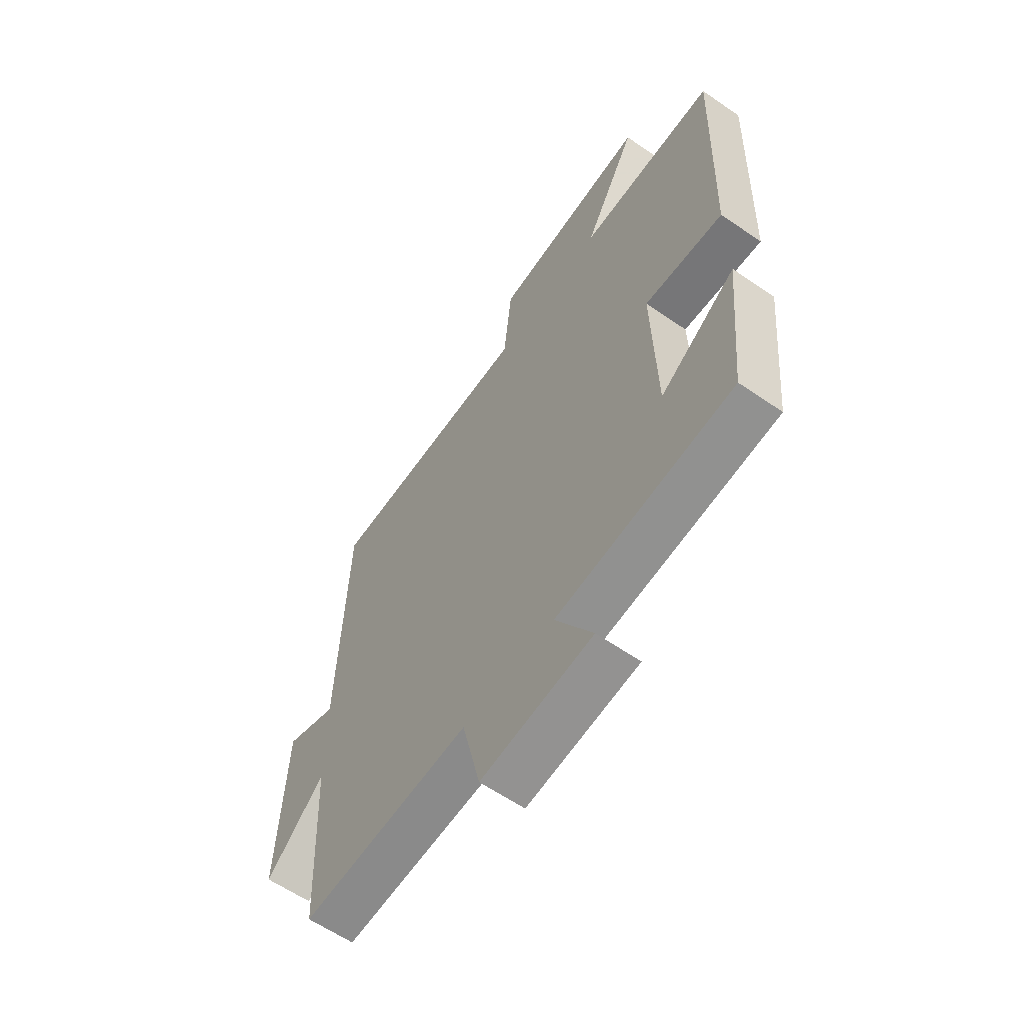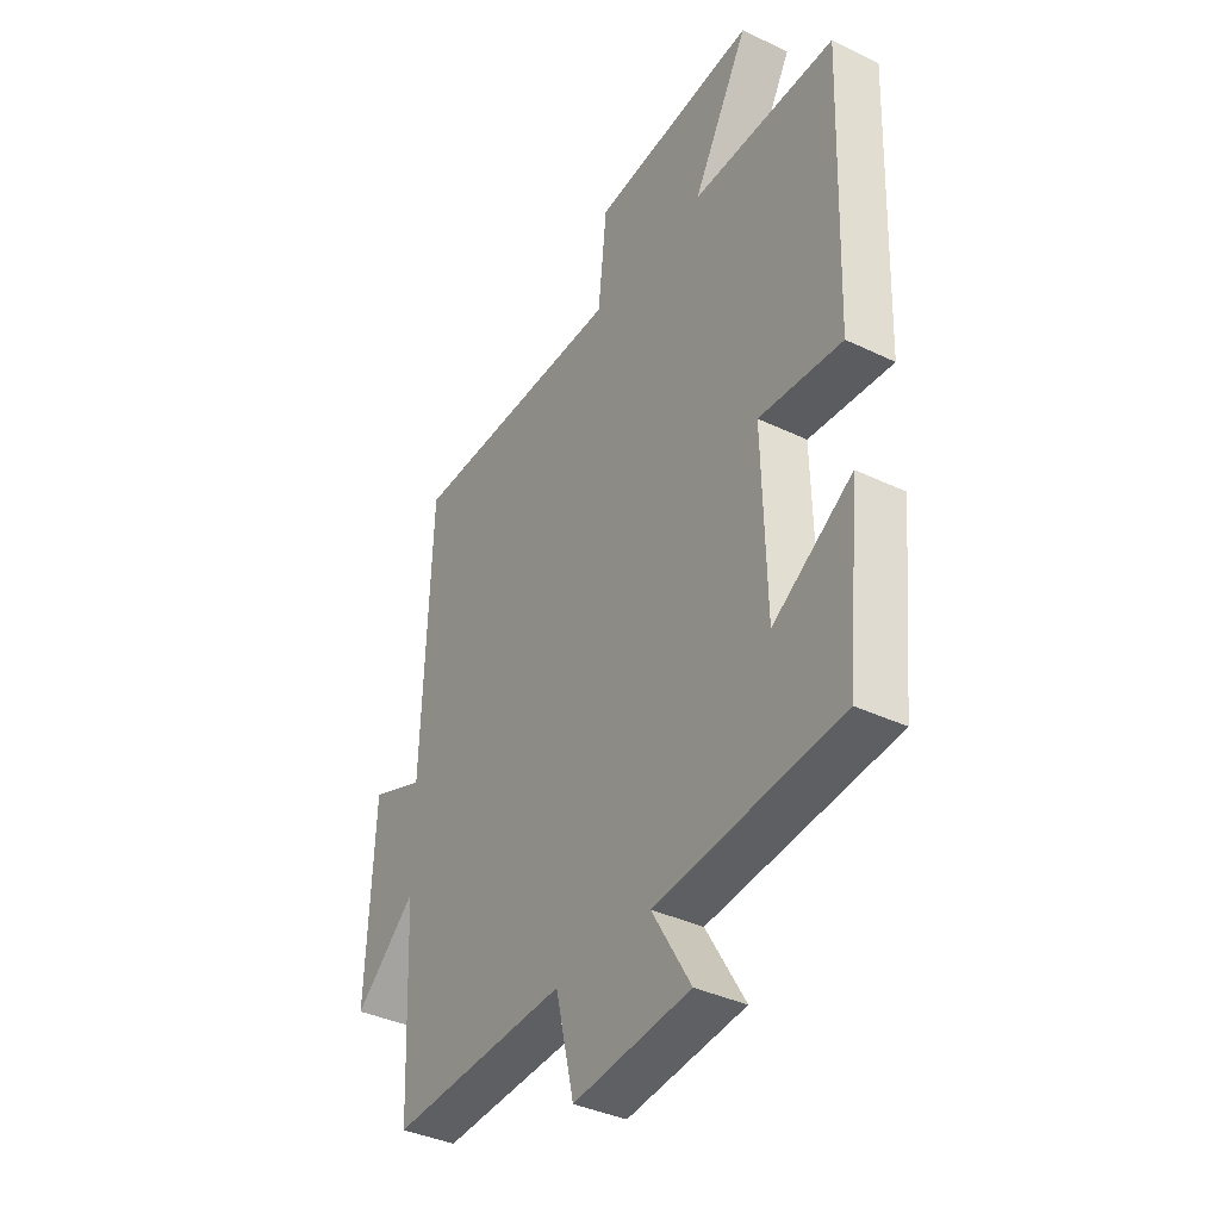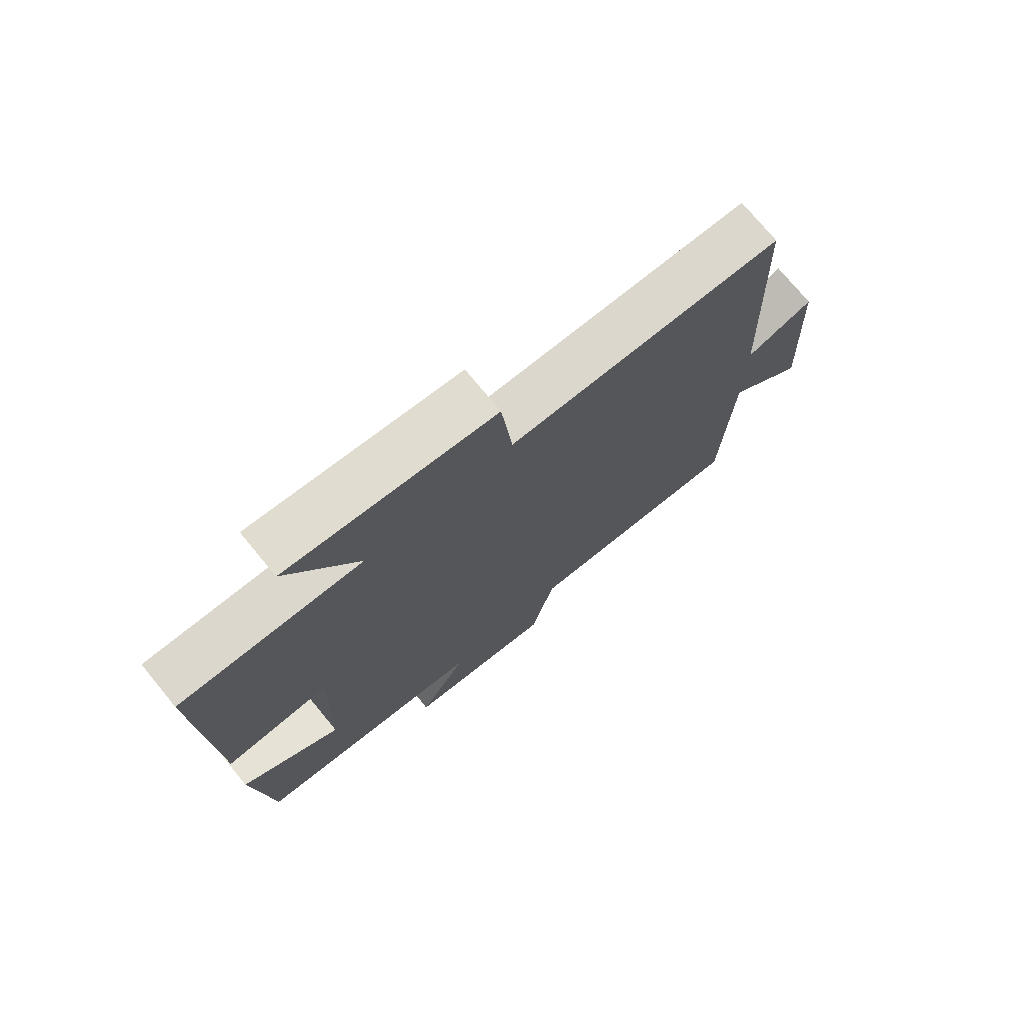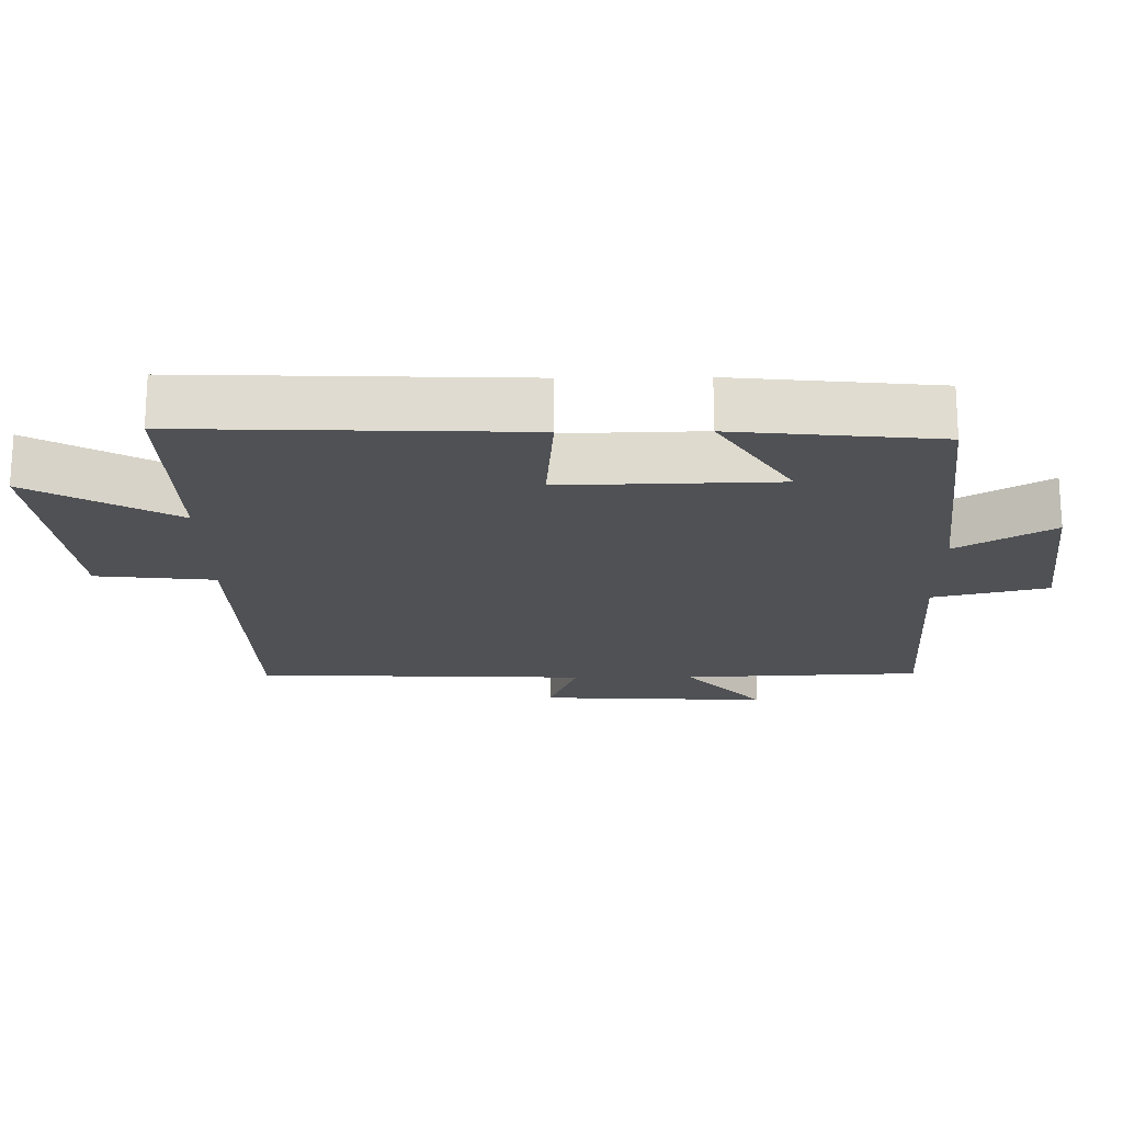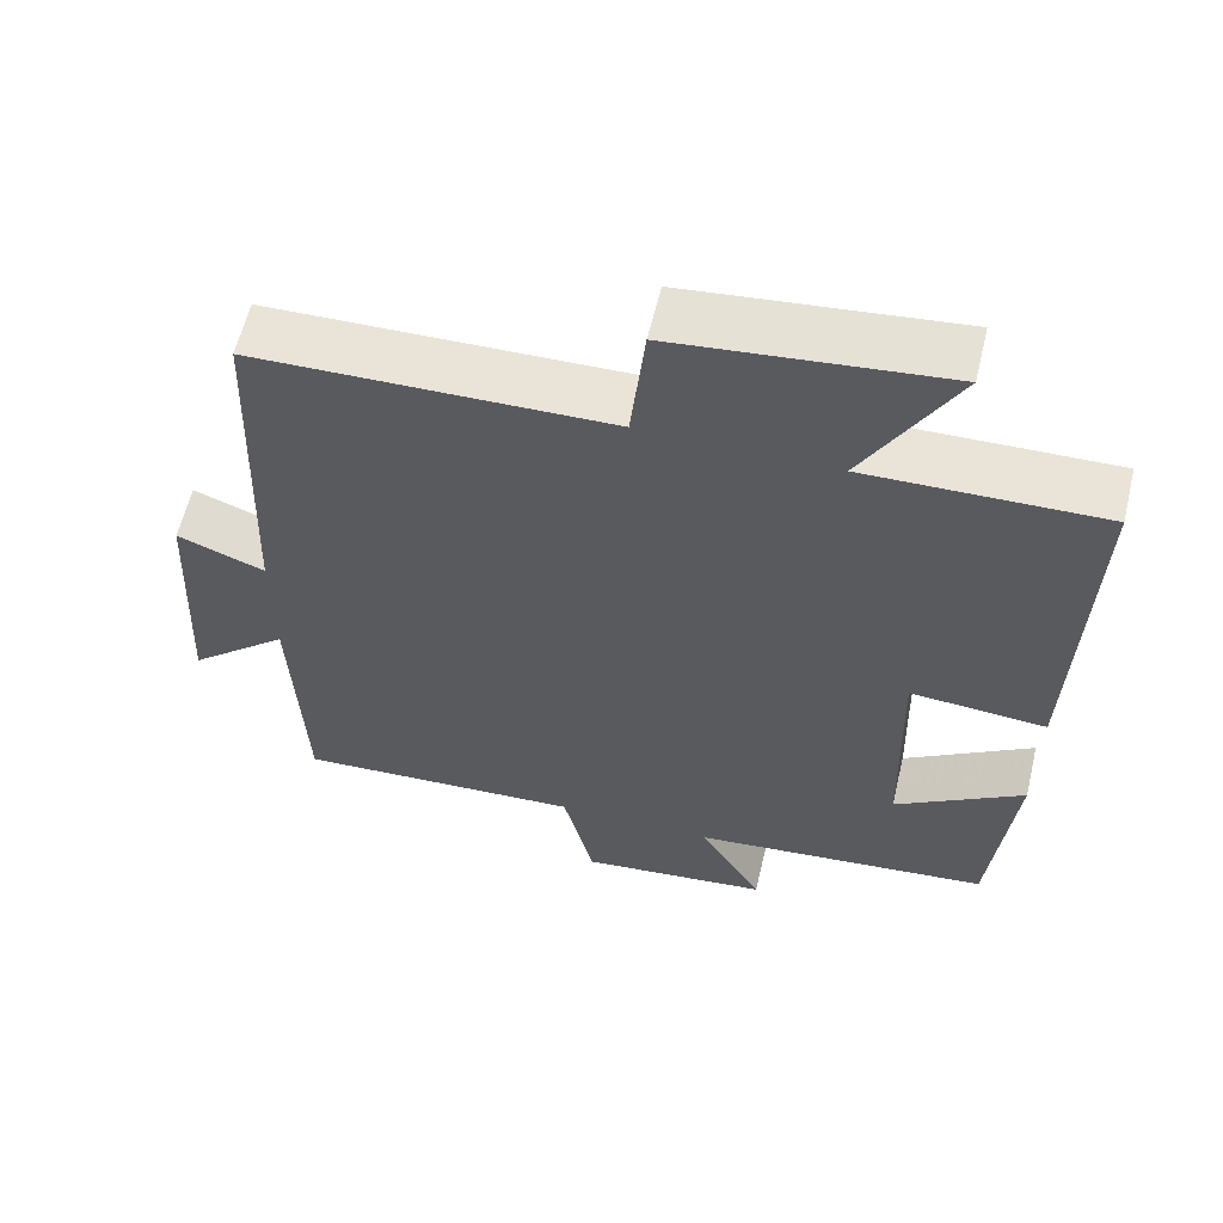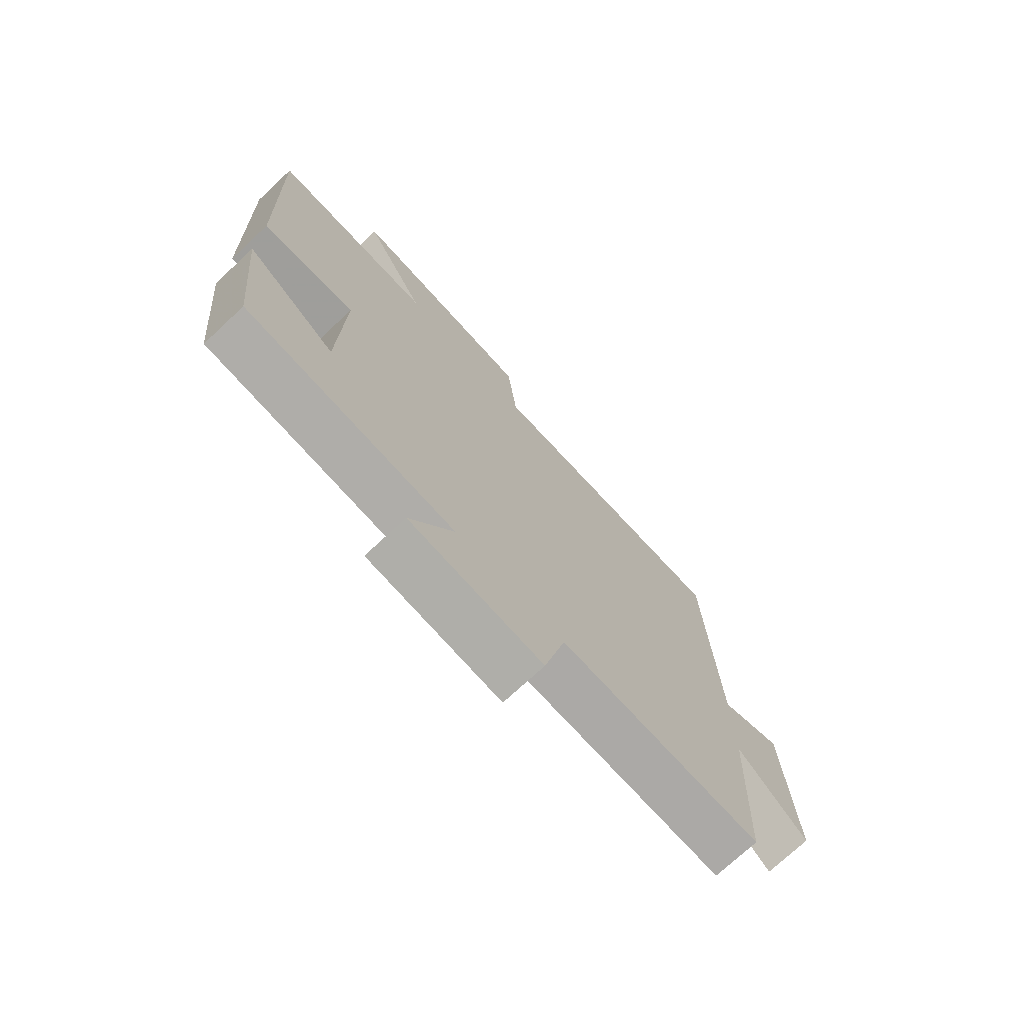
<metadata>
{"format":"obj","ext":"obj","renderer":"f3d","projection":"perspective","resolution":1024,"background":"white","views":[{"elev":-60.7,"azim":54.8,"up":"+Z"},{"elev":-37.5,"azim":58.4,"up":"+Z"},{"elev":74.2,"azim":140.6,"up":"+Z"},{"elev":-19.6,"azim":90.7,"up":"+Y"},{"elev":60.3,"azim":13.5,"up":"+Z"},{"elev":-73.6,"azim":133.1,"up":"+Z"}]}
</metadata>
<code>
v -0.485 0.07 -0.521
v -0.5 0.07 -0.174
v -0.628 0.07 -0.287
v -0.612 0.07 0.047
v -0.5 0.07 0.004
v -0.482 0.07 0.488
v -0.028 0.07 0.5
v -0.01 0.07 0.671
v 0.332 0.07 0.709
v 0.216 0.07 0.5
v 0.516 0.07 0.508
v 0.5 0.07 0.024
v 0.327 0.07 0.037
v 0.335 0.07 -0.273
v 0.5 0.07 -0.166
v 0.471 0.07 -0.459
v 0.086 0.07 -0.5
v 0.167 0.07 -0.637
v -0.077 0.07 -0.665
v -0.116 0.07 -0.5
v -0.485 0 -0.521
v -0.5 0 -0.174
v -0.628 0 -0.287
v -0.612 0 0.047
v -0.5 0 0.004
v -0.482 0 0.488
v -0.028 0 0.5
v -0.01 0 0.671
v 0.332 0 0.709
v 0.216 0 0.5
v 0.516 0 0.508
v 0.5 0 0.024
v 0.327 0 0.037
v 0.335 0 -0.273
v 0.5 0 -0.166
v 0.471 0 -0.459
v 0.086 0 -0.5
v 0.167 0 -0.637
v -0.077 0 -0.665
v -0.116 0 -0.5
f 17 18 19 20
f 16 17 20
f 16 20 1 2
f 14 15 16
f 14 16 2
f 13 14 2
f 10 11 12 13
f 10 13 2
f 7 8 9 10
f 7 10 2
f 6 7 2
f 5 6 2
f 2 3 4 5
f 40 39 38 37
f 40 37 36
f 22 21 40 36
f 36 35 34
f 22 36 34
f 22 34 33
f 33 32 31 30
f 22 33 30
f 30 29 28 27
f 22 30 27
f 22 27 26
f 22 26 25
f 25 24 23 22
f 1 21 22 2
f 2 22 23 3
f 3 23 24 4
f 4 24 25 5
f 5 25 26 6
f 6 26 27 7
f 7 27 28 8
f 8 28 29 9
f 9 29 30 10
f 10 30 31 11
f 11 31 32 12
f 12 32 33 13
f 13 33 34 14
f 14 34 35 15
f 15 35 36 16
f 16 36 37 17
f 17 37 38 18
f 18 38 39 19
f 19 39 40 20
f 20 40 21 1

</code>
